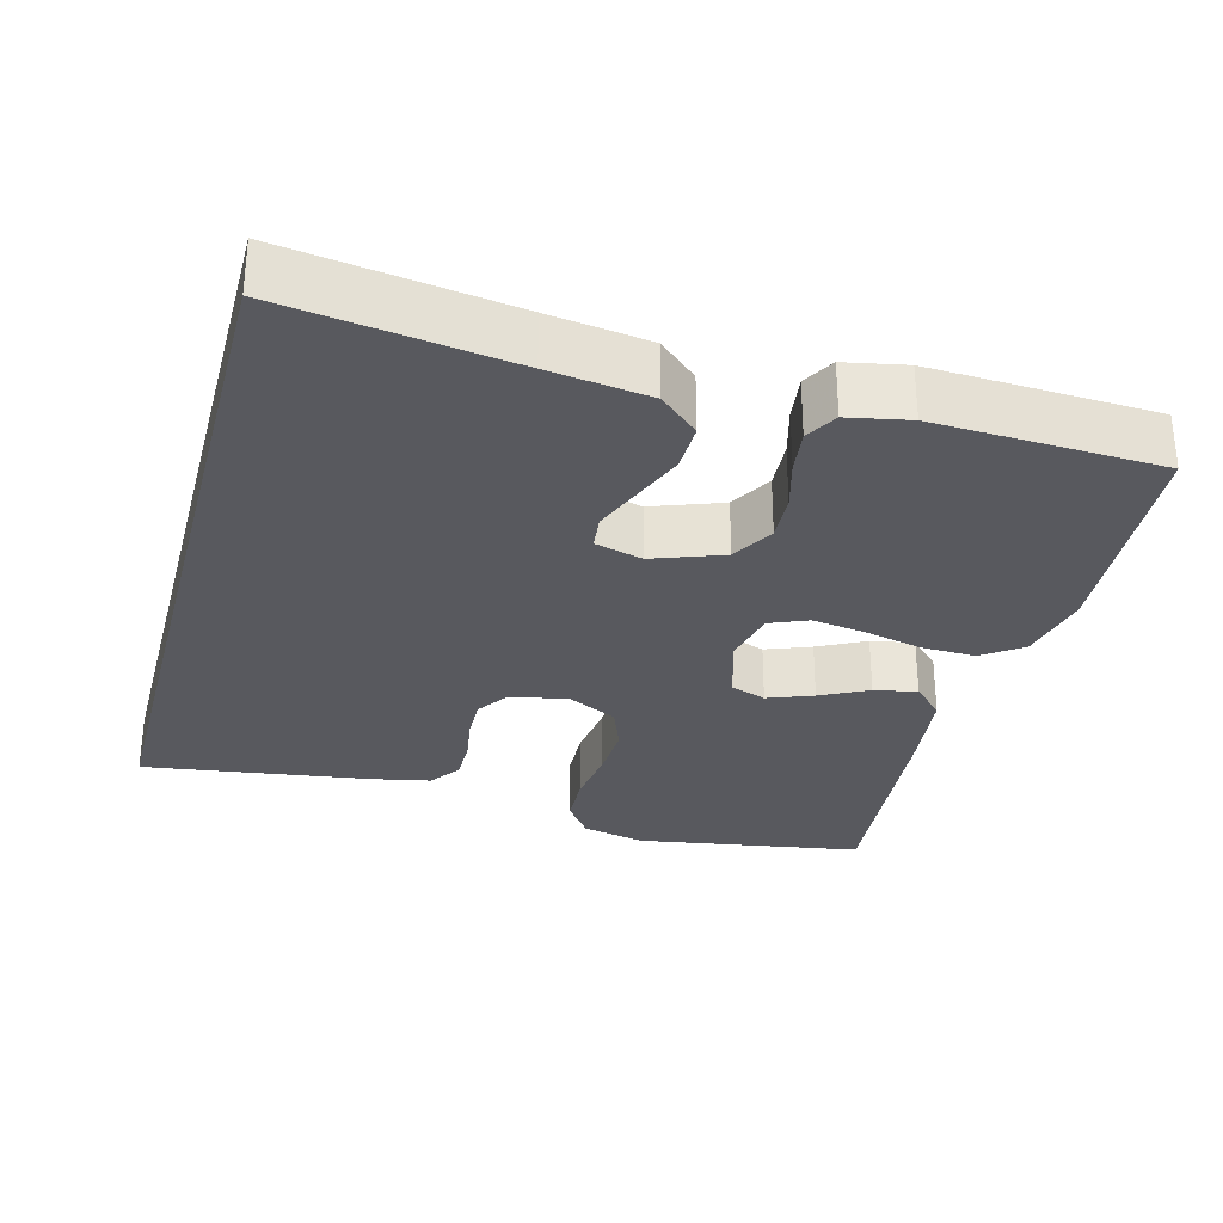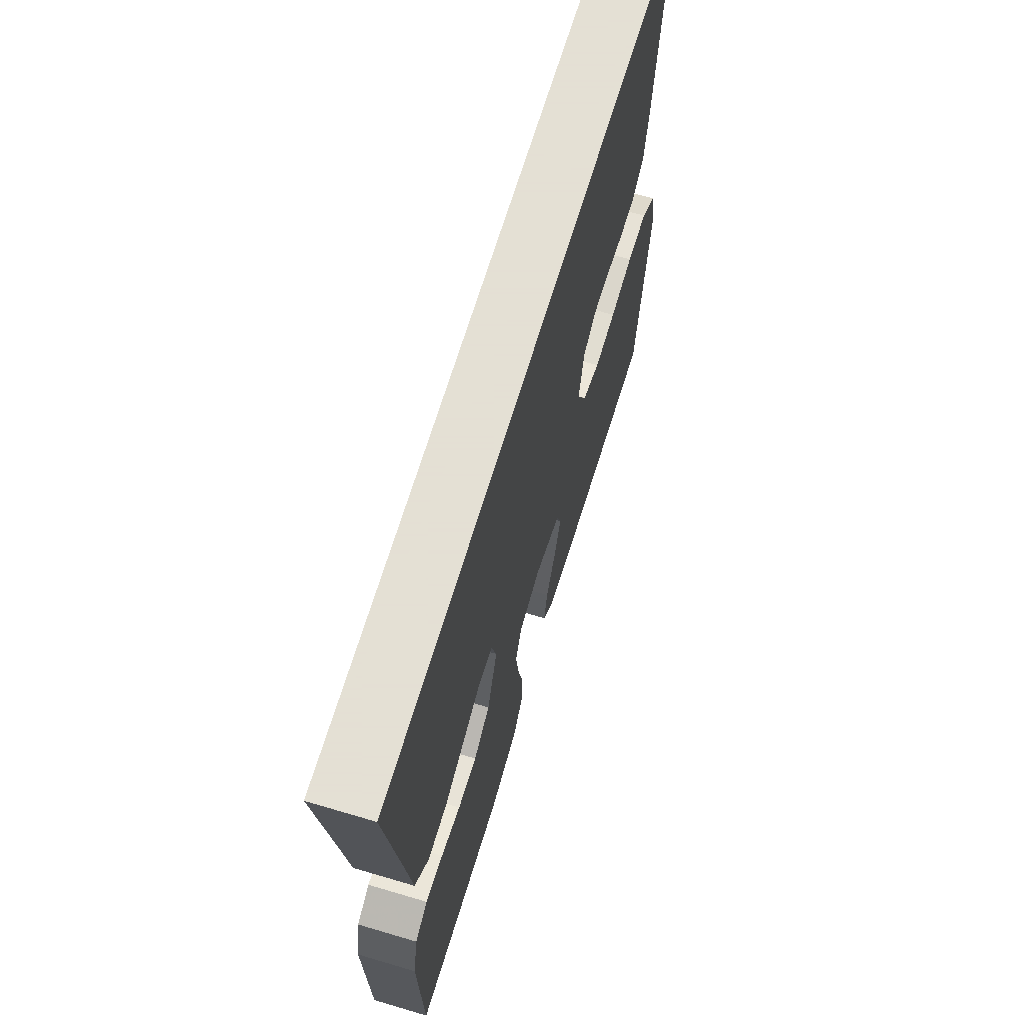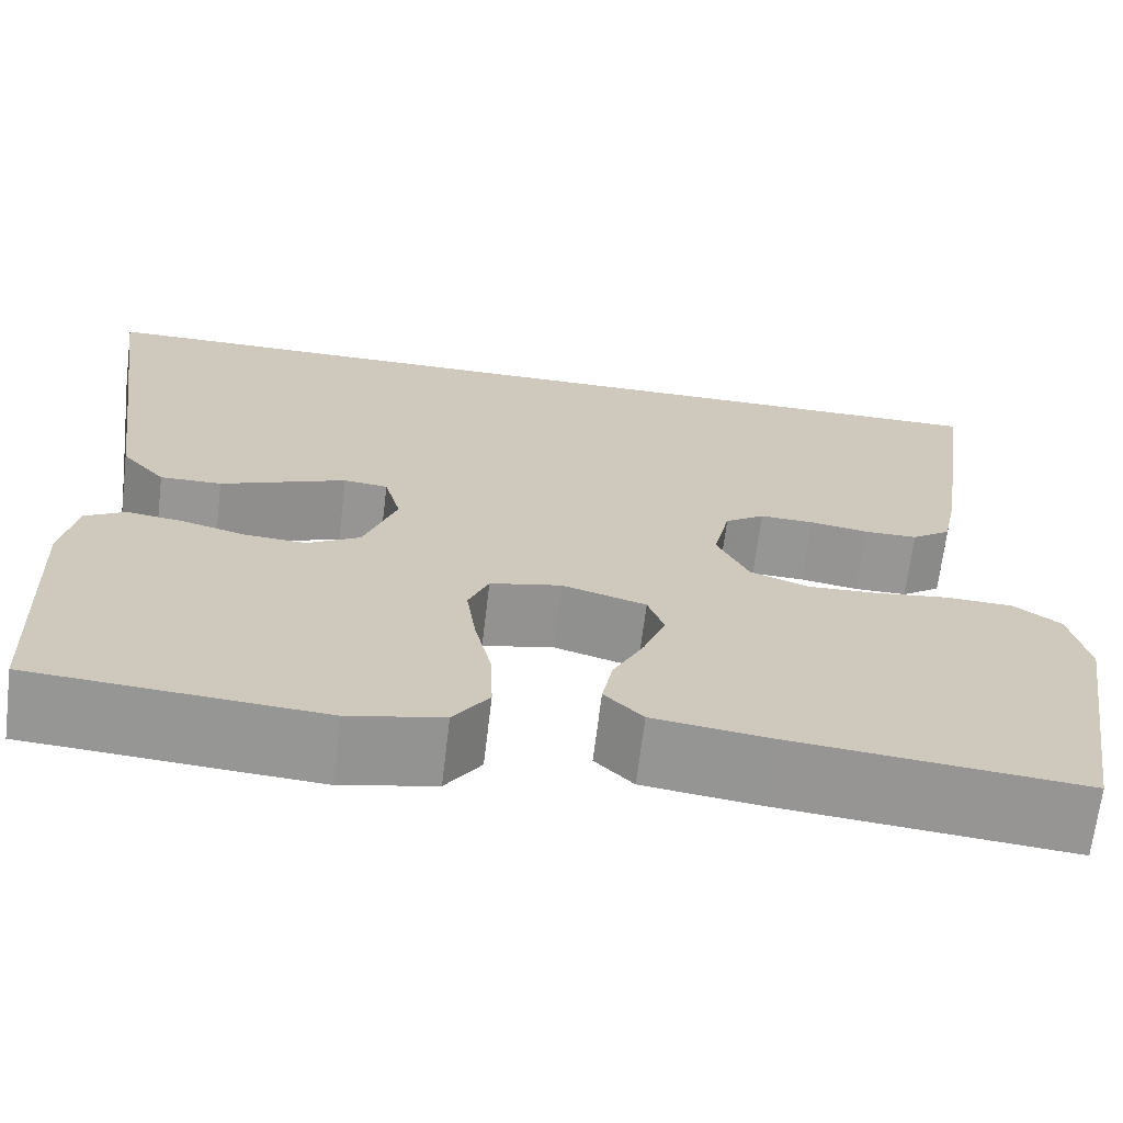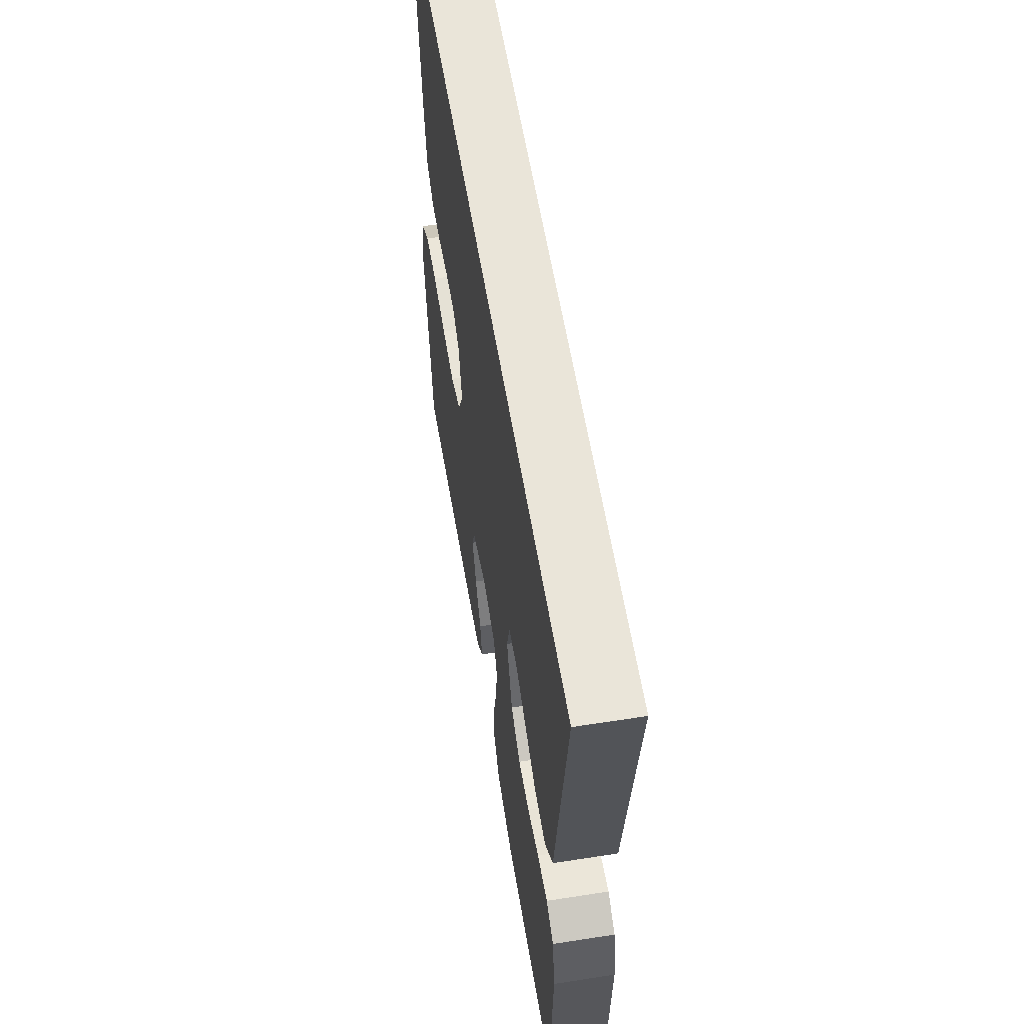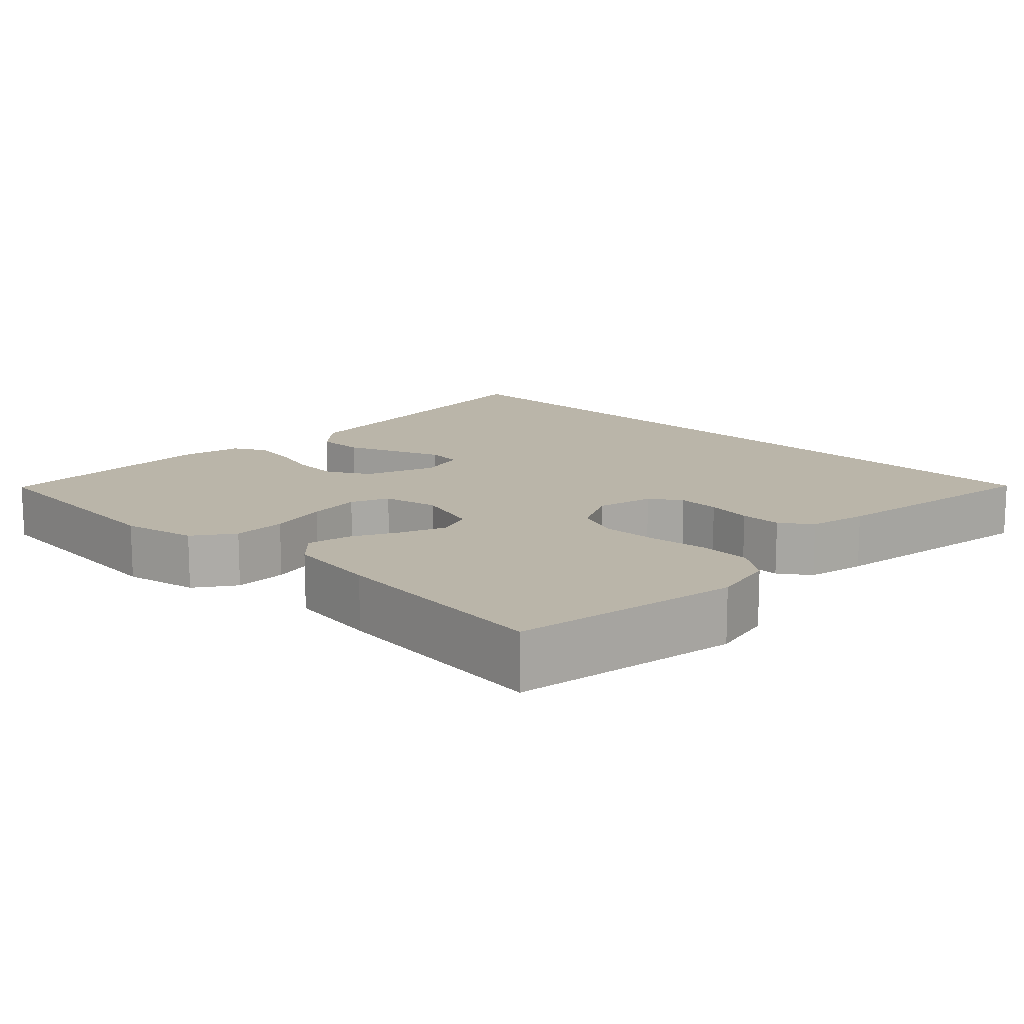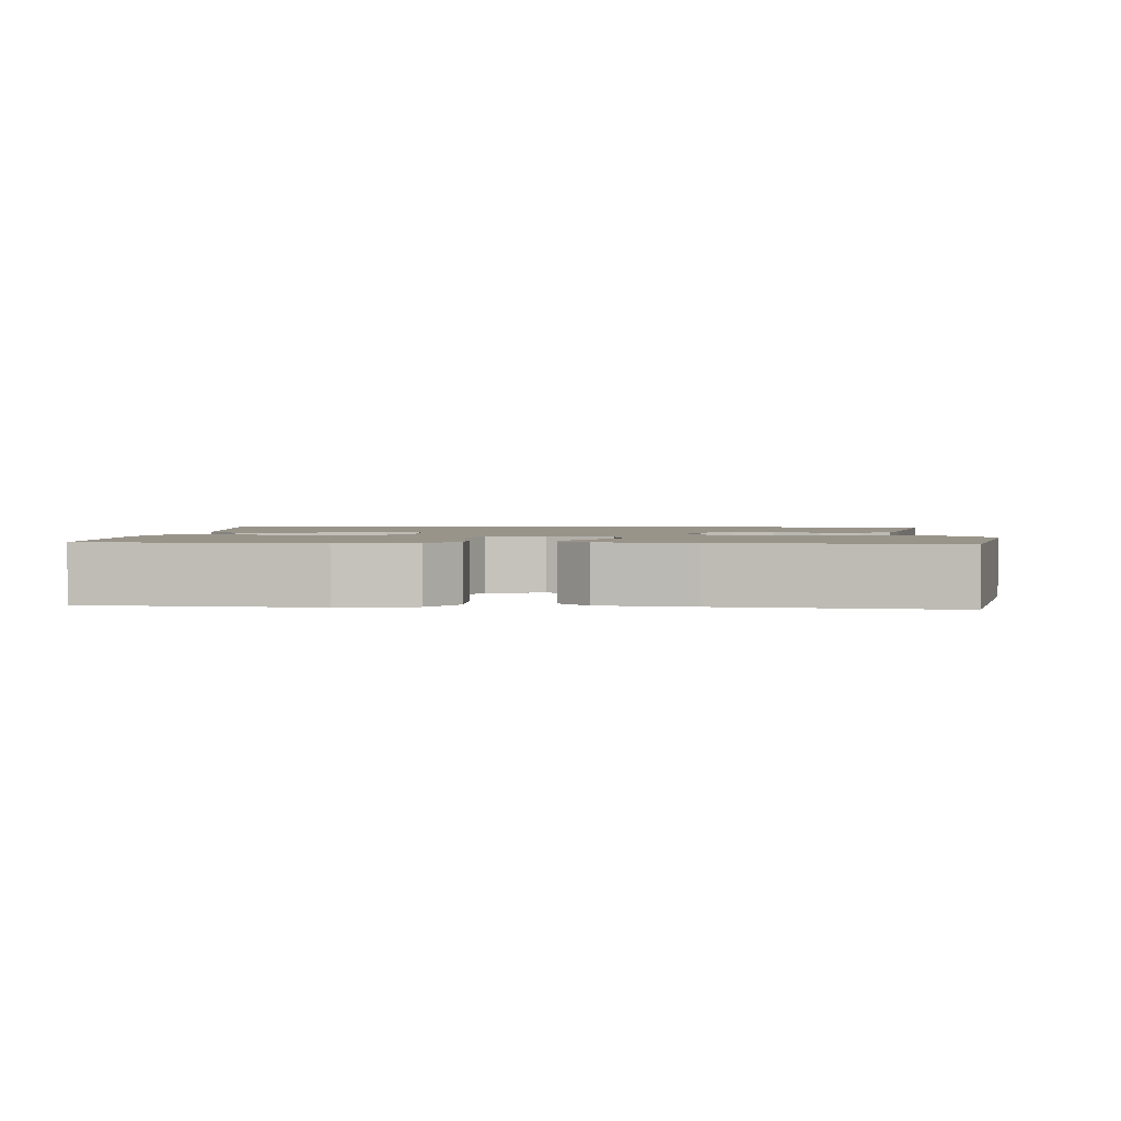
<metadata>
{"format":"obj","ext":"obj","renderer":"f3d","projection":"perspective","resolution":1024,"background":"white","views":[{"elev":-30.3,"azim":75.0,"up":"+Y"},{"elev":66.2,"azim":106.6,"up":"+Z"},{"elev":-67.8,"azim":173.1,"up":"+Z"},{"elev":58.1,"azim":80.8,"up":"+Z"},{"elev":13.7,"azim":-135.3,"up":"+Y"},{"elev":1.9,"azim":-174.7,"up":"+Y"}]}
</metadata>
<code>
v -0.5 0.07 -0.5
v -0.549 0.07 -0.2
v -0.53 0.07 -0.115
v -0.481 0.07 -0.08
v -0.412 0.07 -0.077
v -0.334 0.07 -0.087
v -0.261 0.07 -0.09
v -0.201 0.07 -0.067
v -0.168 0.07 0
v -0.185 0.07 0.076
v -0.226 0.07 0.104
v -0.282 0.07 0.102
v -0.343 0.07 0.092
v -0.398 0.07 0.092
v -0.439 0.07 0.121
v -0.455 0.07 0.2
v -0.498 0.07 0.5
v 0.541 0.07 0.5
v 0.499 0.07 0.2
v 0.481 0.07 0.067
v 0.435 0.07 0.015
v 0.371 0.07 0.016
v 0.303 0.07 0.043
v 0.24 0.07 0.068
v 0.194 0.07 0.063
v 0.177 0.07 0
v 0.211 0.07 -0.093
v 0.266 0.07 -0.125
v 0.33 0.07 -0.121
v 0.396 0.07 -0.103
v 0.455 0.07 -0.095
v 0.497 0.07 -0.119
v 0.513 0.07 -0.2
v 0.5 0.07 -0.5
v 0.2 0.07 -0.522
v 0.102 0.07 -0.501
v 0.065 0.07 -0.448
v 0.067 0.07 -0.377
v 0.085 0.07 -0.299
v 0.095 0.07 -0.228
v 0.074 0.07 -0.178
v 0 0.07 -0.162
v -0.087 0.07 -0.188
v -0.104 0.07 -0.235
v -0.081 0.07 -0.295
v -0.049 0.07 -0.358
v -0.038 0.07 -0.415
v -0.078 0.07 -0.455
v -0.2 0.07 -0.471
v -0.5 0 -0.5
v -0.549 0 -0.2
v -0.53 0 -0.115
v -0.481 0 -0.08
v -0.412 0 -0.077
v -0.334 0 -0.087
v -0.261 0 -0.09
v -0.201 0 -0.067
v -0.168 0 0
v -0.185 0 0.076
v -0.226 0 0.104
v -0.282 0 0.102
v -0.343 0 0.092
v -0.398 0 0.092
v -0.439 0 0.121
v -0.455 0 0.2
v -0.498 0 0.5
v 0.541 0 0.5
v 0.499 0 0.2
v 0.481 0 0.067
v 0.435 0 0.015
v 0.371 0 0.016
v 0.303 0 0.043
v 0.24 0 0.068
v 0.194 0 0.063
v 0.177 0 0
v 0.211 0 -0.093
v 0.266 0 -0.125
v 0.33 0 -0.121
v 0.396 0 -0.103
v 0.455 0 -0.095
v 0.497 0 -0.119
v 0.513 0 -0.2
v 0.5 0 -0.5
v 0.2 0 -0.522
v 0.102 0 -0.501
v 0.065 0 -0.448
v 0.067 0 -0.377
v 0.085 0 -0.299
v 0.095 0 -0.228
v 0.074 0 -0.178
v 0 0 -0.162
v -0.087 0 -0.188
v -0.104 0 -0.235
v -0.081 0 -0.295
v -0.049 0 -0.358
v -0.038 0 -0.415
v -0.078 0 -0.455
v -0.2 0 -0.471
f 45 46 47 48
f 44 45 48 49
f 43 44 49 1
f 36 37 38 39
f 36 39 40
f 35 36 40
f 34 35 40
f 33 34 40 41
f 29 30 31 32
f 28 29 32 33
f 20 21 22 23
f 19 20 23 24
f 18 19 24 25
f 16 17 18 25
f 12 13 14 15
f 11 12 15 16
f 3 4 5 6
f 3 6 7
f 43 1 2 3
f 42 43 3 7
f 28 33 41 42
f 27 28 42 7
f 11 16 25 26
f 10 11 26 27
f 9 10 27
f 8 9 27
f 7 8 27
f 97 96 95 94
f 98 97 94 93
f 50 98 93 92
f 88 87 86 85
f 89 88 85
f 89 85 84
f 89 84 83
f 90 89 83 82
f 81 80 79 78
f 82 81 78 77
f 72 71 70 69
f 73 72 69 68
f 74 73 68 67
f 74 67 66 65
f 64 63 62 61
f 65 64 61 60
f 55 54 53 52
f 56 55 52
f 52 51 50 92
f 56 52 92 91
f 91 90 82 77
f 56 91 77 76
f 75 74 65 60
f 76 75 60 59
f 76 59 58
f 76 58 57
f 76 57 56
f 1 50 51 2
f 2 51 52 3
f 3 52 53 4
f 4 53 54 5
f 5 54 55 6
f 6 55 56 7
f 7 56 57 8
f 8 57 58 9
f 9 58 59 10
f 10 59 60 11
f 11 60 61 12
f 12 61 62 13
f 13 62 63 14
f 14 63 64 15
f 15 64 65 16
f 16 65 66 17
f 17 66 67 18
f 18 67 68 19
f 19 68 69 20
f 20 69 70 21
f 21 70 71 22
f 22 71 72 23
f 23 72 73 24
f 24 73 74 25
f 25 74 75 26
f 26 75 76 27
f 27 76 77 28
f 28 77 78 29
f 29 78 79 30
f 30 79 80 31
f 31 80 81 32
f 32 81 82 33
f 33 82 83 34
f 34 83 84 35
f 35 84 85 36
f 36 85 86 37
f 37 86 87 38
f 38 87 88 39
f 39 88 89 40
f 40 89 90 41
f 41 90 91 42
f 42 91 92 43
f 43 92 93 44
f 44 93 94 45
f 45 94 95 46
f 46 95 96 47
f 47 96 97 48
f 48 97 98 49
f 49 98 50 1

</code>
